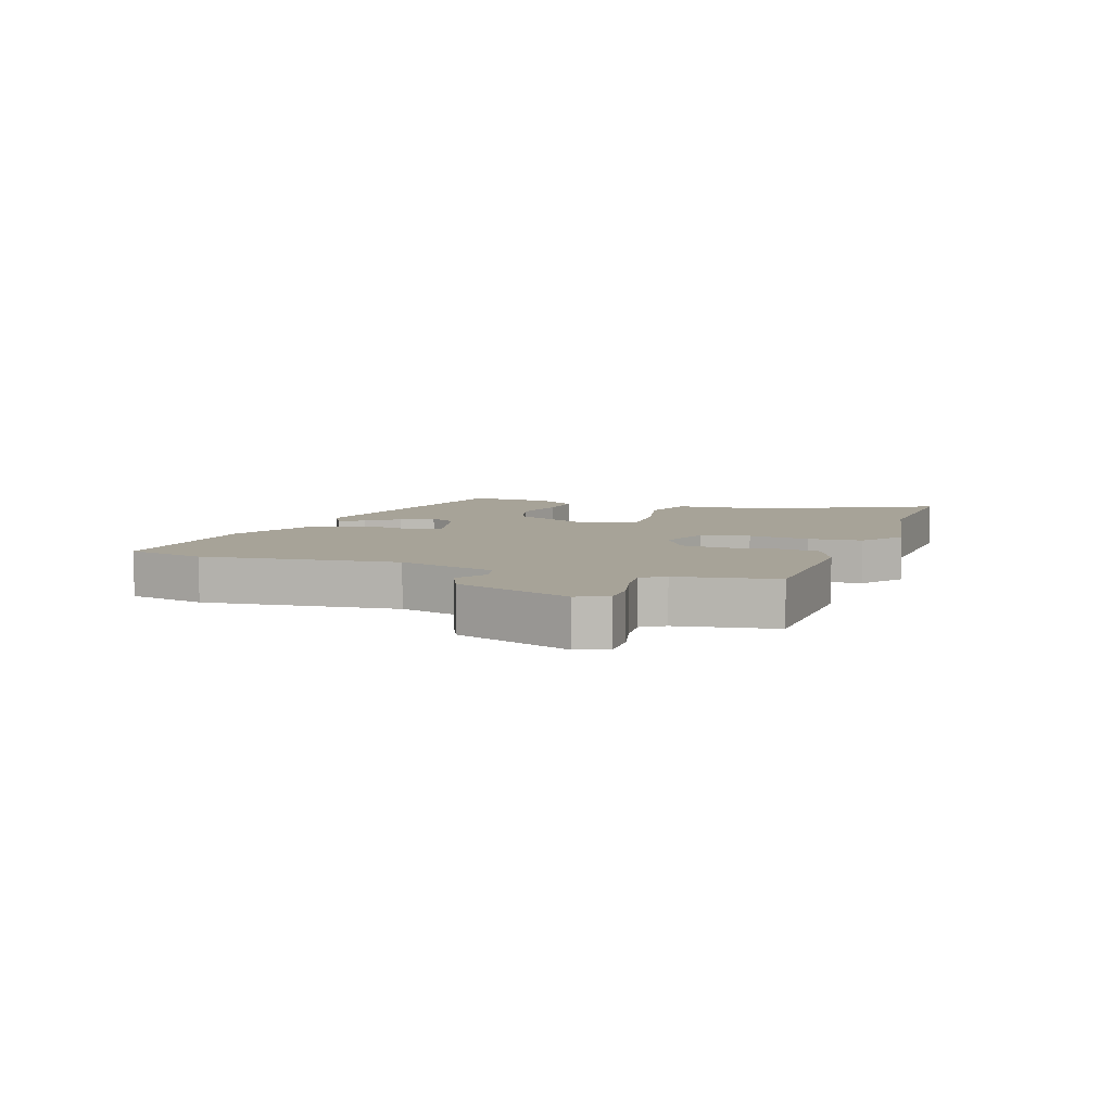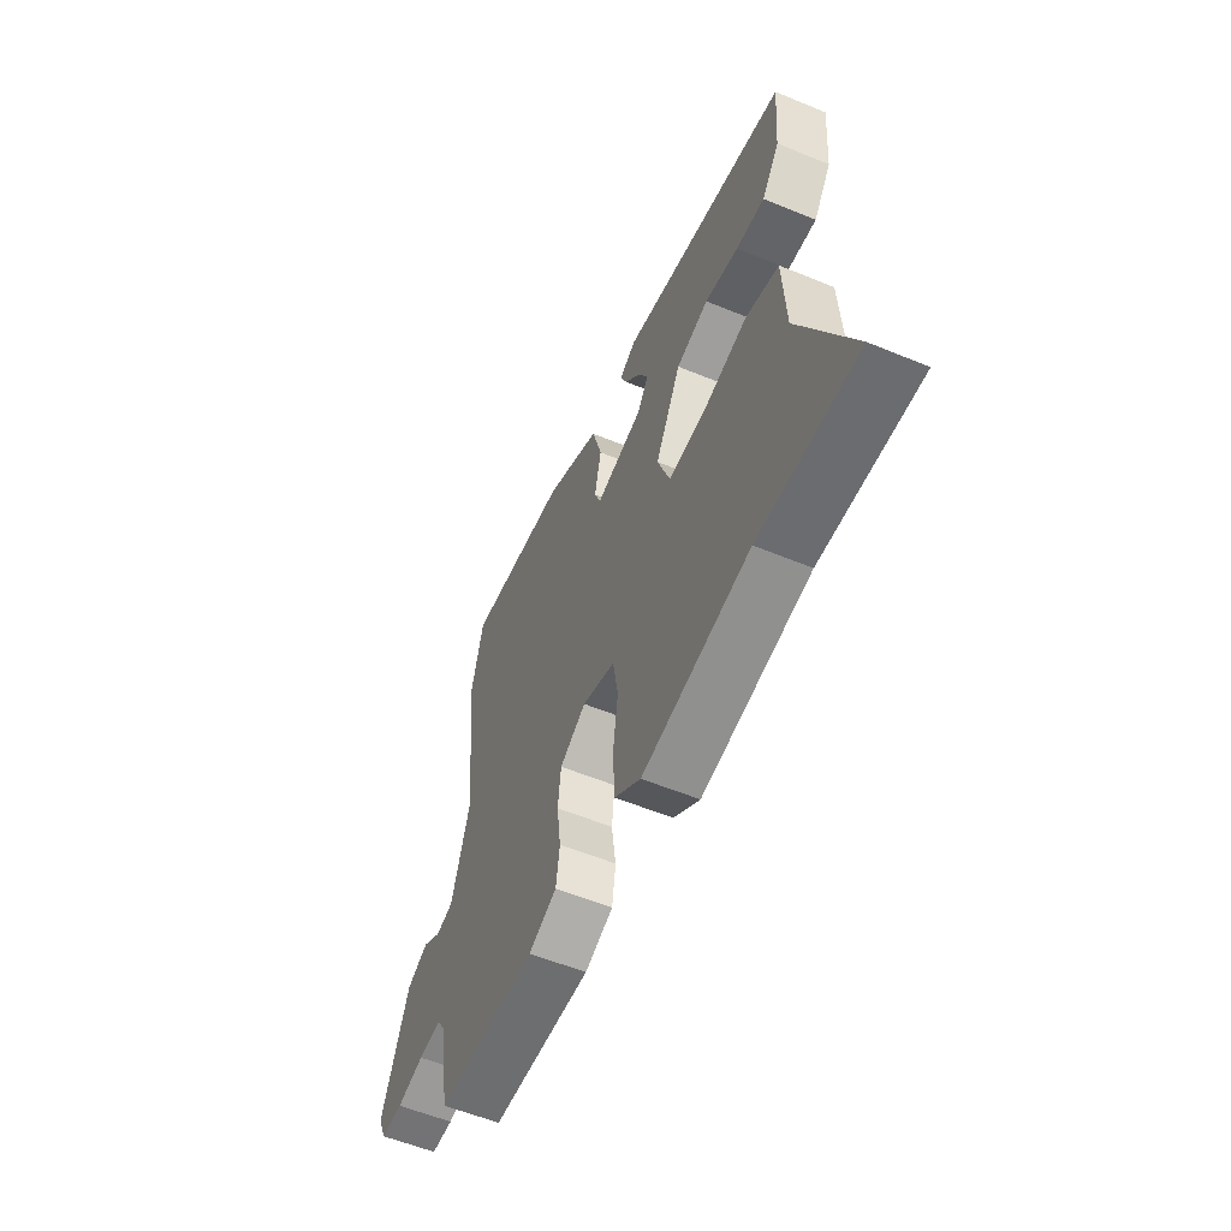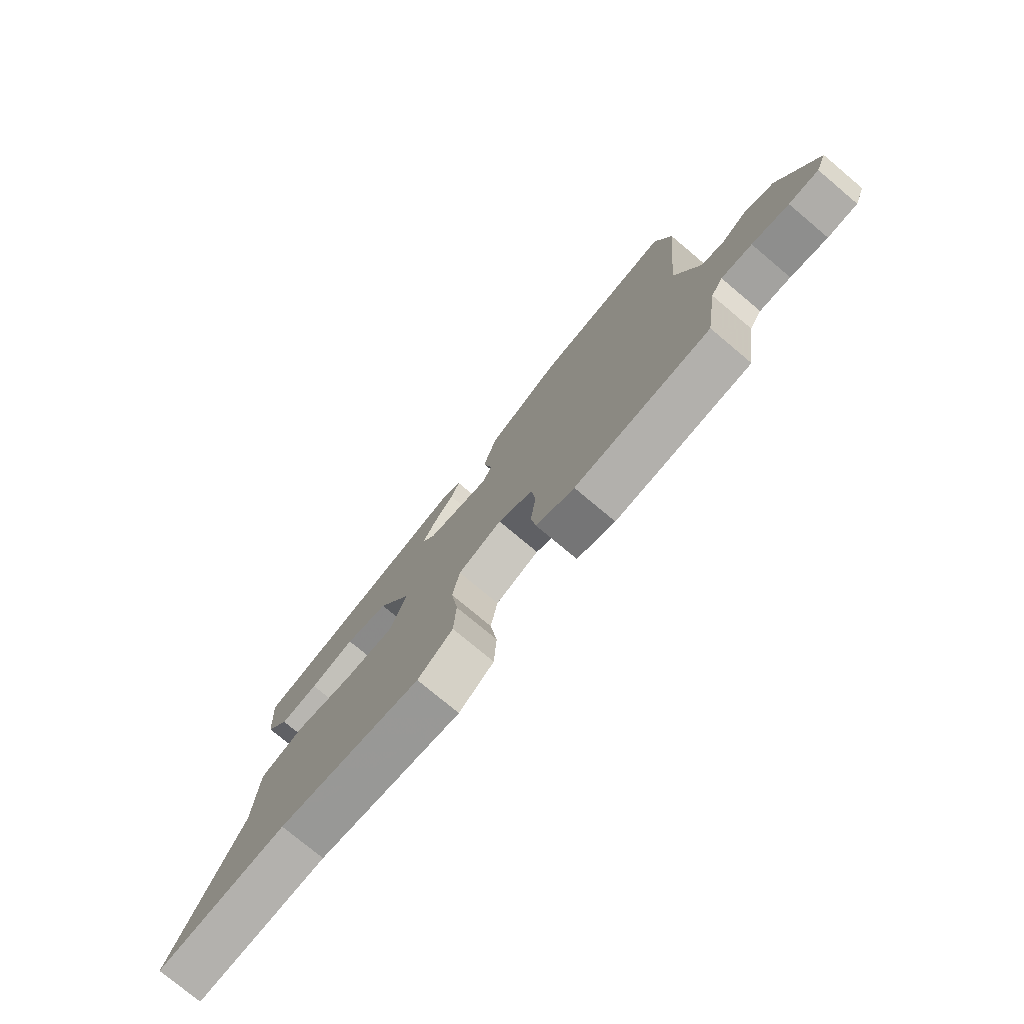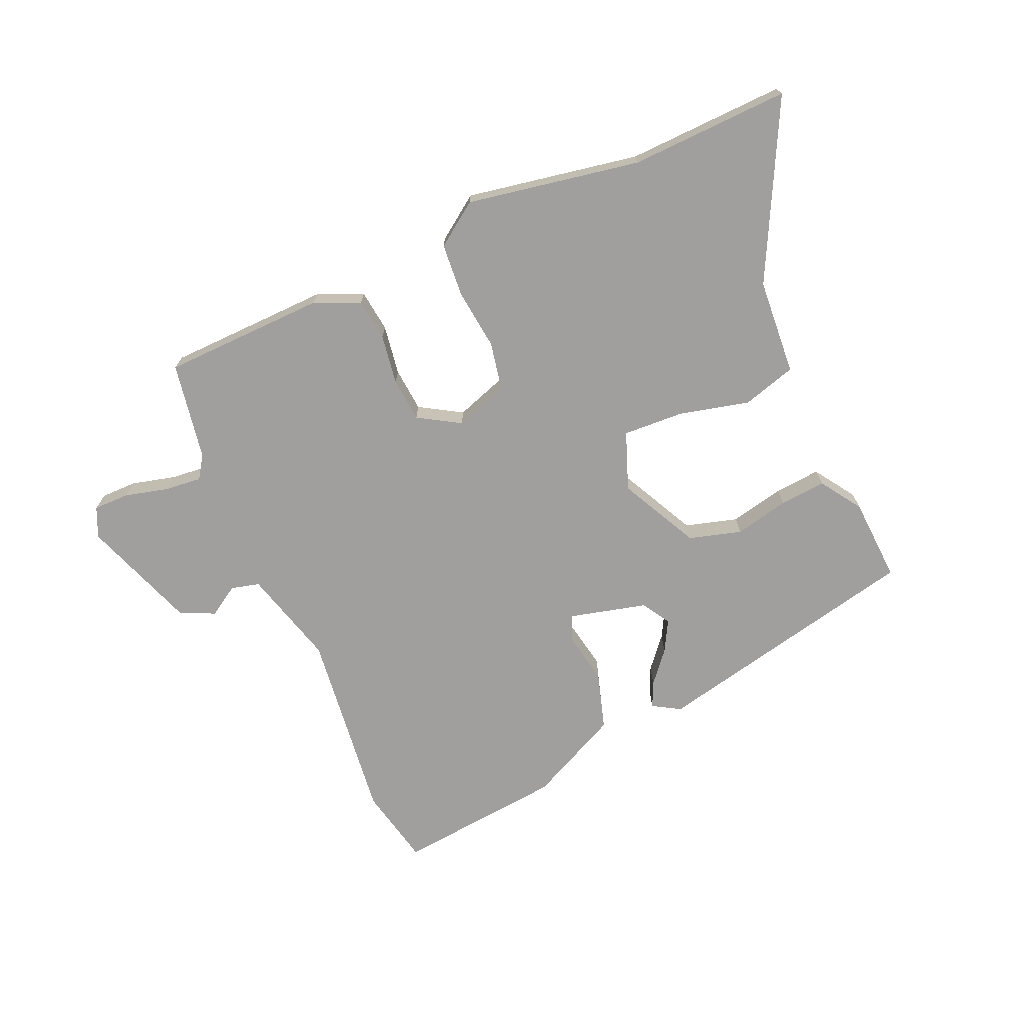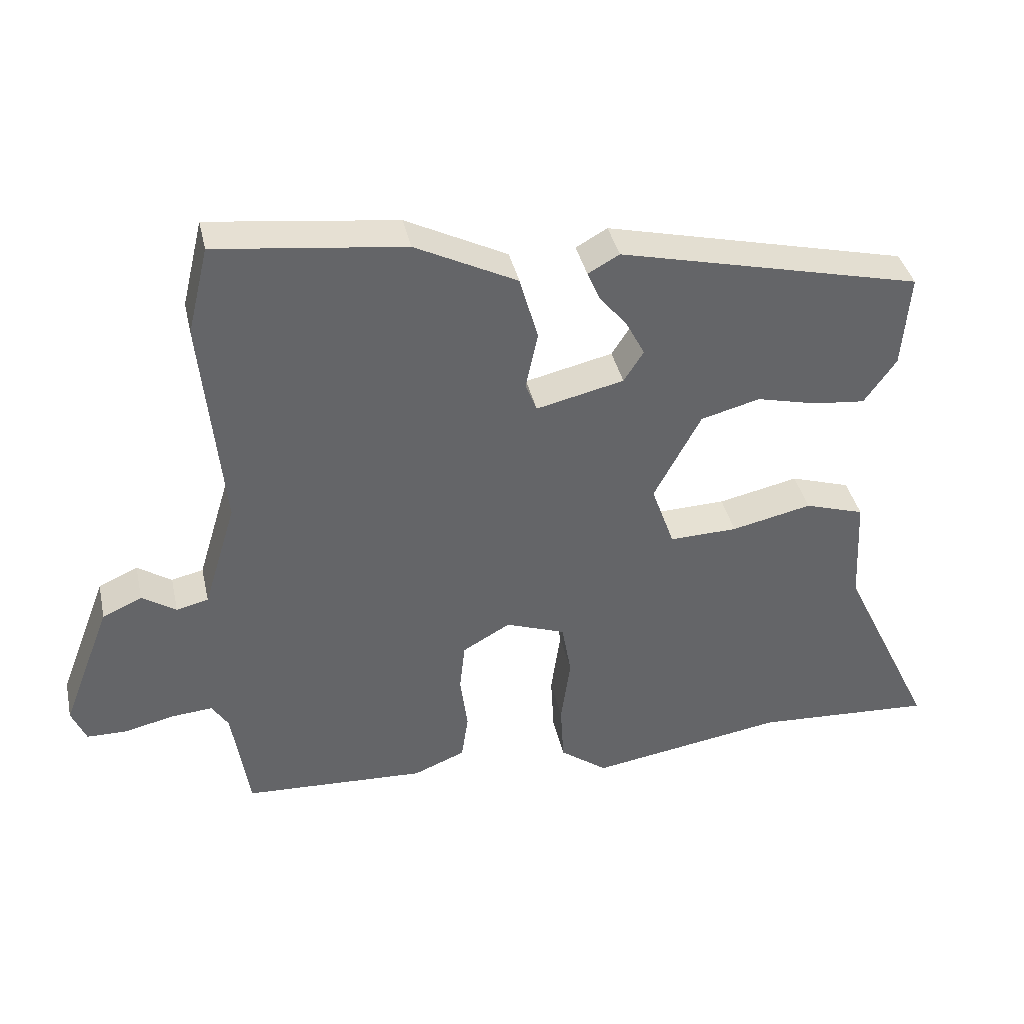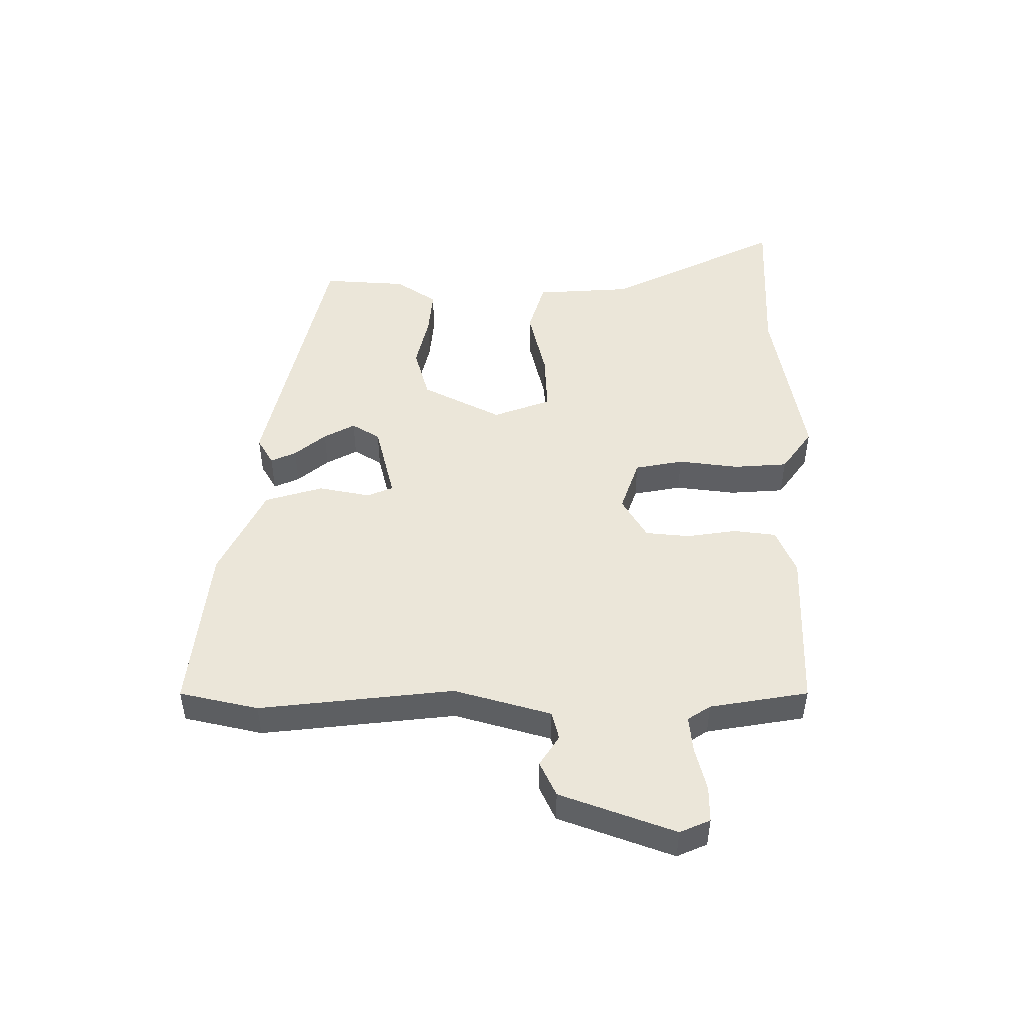
<metadata>
{"format":"obj","ext":"obj","renderer":"f3d","projection":"perspective","resolution":1024,"background":"white","views":[{"elev":6.8,"azim":108.2,"up":"+Y"},{"elev":-56.9,"azim":-113.3,"up":"+Z"},{"elev":-76.5,"azim":50.0,"up":"+Z"},{"elev":-71.4,"azim":-157.6,"up":"+Y"},{"elev":39.0,"azim":167.6,"up":"+Z"},{"elev":48.2,"azim":89.3,"up":"+Y"}]}
</metadata>
<code>
v -0.374 0.07 -0.493
v -0.637 0.07 -0.508
v -0.498 0.07 -0.217
v -0.49 0.07 -0.058
v -0.402 0.07 -0.03
v -0.284 0.07 -0.056
v -0.184 0.07 -0.059
v -0.15 0.07 0.037
v -0.219 0.07 0.167
v -0.306 0.07 0.19
v -0.396 0.07 0.168
v -0.472 0.07 0.16
v -0.519 0.07 0.227
v -0.53 0.07 0.366
v -0.084 0.07 0.474
v -0.038 0.07 0.448
v -0.056 0.07 0.406
v -0.098 0.07 0.354
v -0.125 0.07 0.302
v -0.096 0.07 0.256
v 0.033 0.07 0.226
v 0.05 0.07 0.269
v 0.032 0.07 0.354
v 0.059 0.07 0.45
v 0.209 0.07 0.526
v 0.486 0.07 0.56
v 0.517 0.07 0.431
v 0.486 0.07 0.111
v 0.534 0.07 -0.048
v 0.581 0.07 -0.059
v 0.631 0.07 -0.026
v 0.689 0.07 -0.052
v 0.761 0.07 -0.24
v 0.74 0.07 -0.29
v 0.681 0.07 -0.291
v 0.608 0.07 -0.274
v 0.547 0.07 -0.269
v 0.523 0.07 -0.307
v 0.498 0.07 -0.469
v 0.229 0.07 -0.482
v 0.153 0.07 -0.451
v 0.143 0.07 -0.382
v 0.154 0.07 -0.299
v 0.146 0.07 -0.226
v 0.076 0.07 -0.186
v -0.012 0.07 -0.218
v -0.026 0.07 -0.298
v -0.012 0.07 -0.398
v -0.017 0.07 -0.487
v -0.087 0.07 -0.539
v -0.374 0 -0.493
v -0.637 0 -0.508
v -0.498 0 -0.217
v -0.49 0 -0.058
v -0.402 0 -0.03
v -0.284 0 -0.056
v -0.184 0 -0.059
v -0.15 0 0.037
v -0.219 0 0.167
v -0.306 0 0.19
v -0.396 0 0.168
v -0.472 0 0.16
v -0.519 0 0.227
v -0.53 0 0.366
v -0.084 0 0.474
v -0.038 0 0.448
v -0.056 0 0.406
v -0.098 0 0.354
v -0.125 0 0.302
v -0.096 0 0.256
v 0.033 0 0.226
v 0.05 0 0.269
v 0.032 0 0.354
v 0.059 0 0.45
v 0.209 0 0.526
v 0.486 0 0.56
v 0.517 0 0.431
v 0.486 0 0.111
v 0.534 0 -0.048
v 0.581 0 -0.059
v 0.631 0 -0.026
v 0.689 0 -0.052
v 0.761 0 -0.24
v 0.74 0 -0.29
v 0.681 0 -0.291
v 0.608 0 -0.274
v 0.547 0 -0.269
v 0.523 0 -0.307
v 0.498 0 -0.469
v 0.229 0 -0.482
v 0.153 0 -0.451
v 0.143 0 -0.382
v 0.154 0 -0.299
v 0.146 0 -0.226
v 0.076 0 -0.186
v -0.012 0 -0.218
v -0.026 0 -0.298
v -0.012 0 -0.398
v -0.017 0 -0.487
v -0.087 0 -0.539
f 49 50 1
f 48 49 1
f 47 48 1
f 1 2 3
f 47 1 3
f 46 47 3
f 4 5 6
f 3 4 6
f 46 3 6
f 45 46 6
f 41 42 43
f 40 41 43
f 39 40 43
f 38 39 43
f 37 38 43 44
f 36 37 44 45
f 34 35 36
f 33 34 36
f 32 33 36
f 31 32 36
f 30 31 36
f 29 30 36 45
f 26 27 28
f 25 26 28
f 24 25 28
f 23 24 28
f 22 23 28
f 28 29 45
f 22 28 45
f 21 22 45
f 16 17 18
f 15 16 18
f 14 15 18
f 13 14 18
f 12 13 18
f 11 12 18
f 10 11 18
f 9 10 18 19
f 8 9 19 20
f 45 6 7
f 45 7 8
f 8 20 21 45
f 51 100 99
f 51 99 98
f 51 98 97
f 53 52 51
f 53 51 97
f 53 97 96
f 56 55 54
f 56 54 53
f 56 53 96
f 56 96 95
f 93 92 91
f 93 91 90
f 93 90 89
f 93 89 88
f 94 93 88 87
f 95 94 87 86
f 86 85 84
f 86 84 83
f 86 83 82
f 86 82 81
f 86 81 80
f 95 86 80 79
f 78 77 76
f 78 76 75
f 78 75 74
f 78 74 73
f 78 73 72
f 95 79 78
f 95 78 72
f 95 72 71
f 68 67 66
f 68 66 65
f 68 65 64
f 68 64 63
f 68 63 62
f 68 62 61
f 68 61 60
f 69 68 60 59
f 70 69 59 58
f 57 56 95
f 58 57 95
f 95 71 70 58
f 1 51 52 2
f 2 52 53 3
f 3 53 54 4
f 4 54 55 5
f 5 55 56 6
f 6 56 57 7
f 7 57 58 8
f 8 58 59 9
f 9 59 60 10
f 10 60 61 11
f 11 61 62 12
f 12 62 63 13
f 13 63 64 14
f 14 64 65 15
f 15 65 66 16
f 16 66 67 17
f 17 67 68 18
f 18 68 69 19
f 19 69 70 20
f 20 70 71 21
f 21 71 72 22
f 22 72 73 23
f 23 73 74 24
f 24 74 75 25
f 25 75 76 26
f 26 76 77 27
f 27 77 78 28
f 28 78 79 29
f 29 79 80 30
f 30 80 81 31
f 31 81 82 32
f 32 82 83 33
f 33 83 84 34
f 34 84 85 35
f 35 85 86 36
f 36 86 87 37
f 37 87 88 38
f 38 88 89 39
f 39 89 90 40
f 40 90 91 41
f 41 91 92 42
f 42 92 93 43
f 43 93 94 44
f 44 94 95 45
f 45 95 96 46
f 46 96 97 47
f 47 97 98 48
f 48 98 99 49
f 49 99 100 50
f 50 100 51 1

</code>
